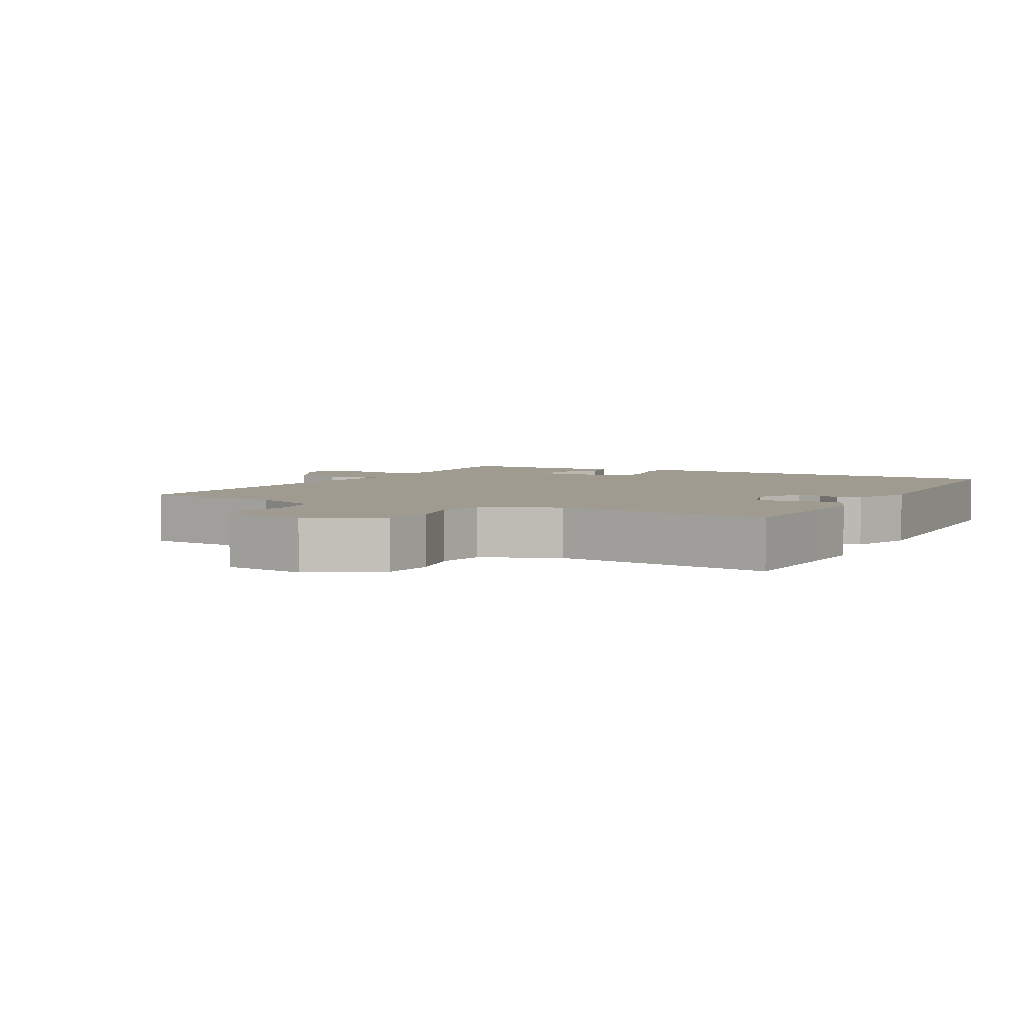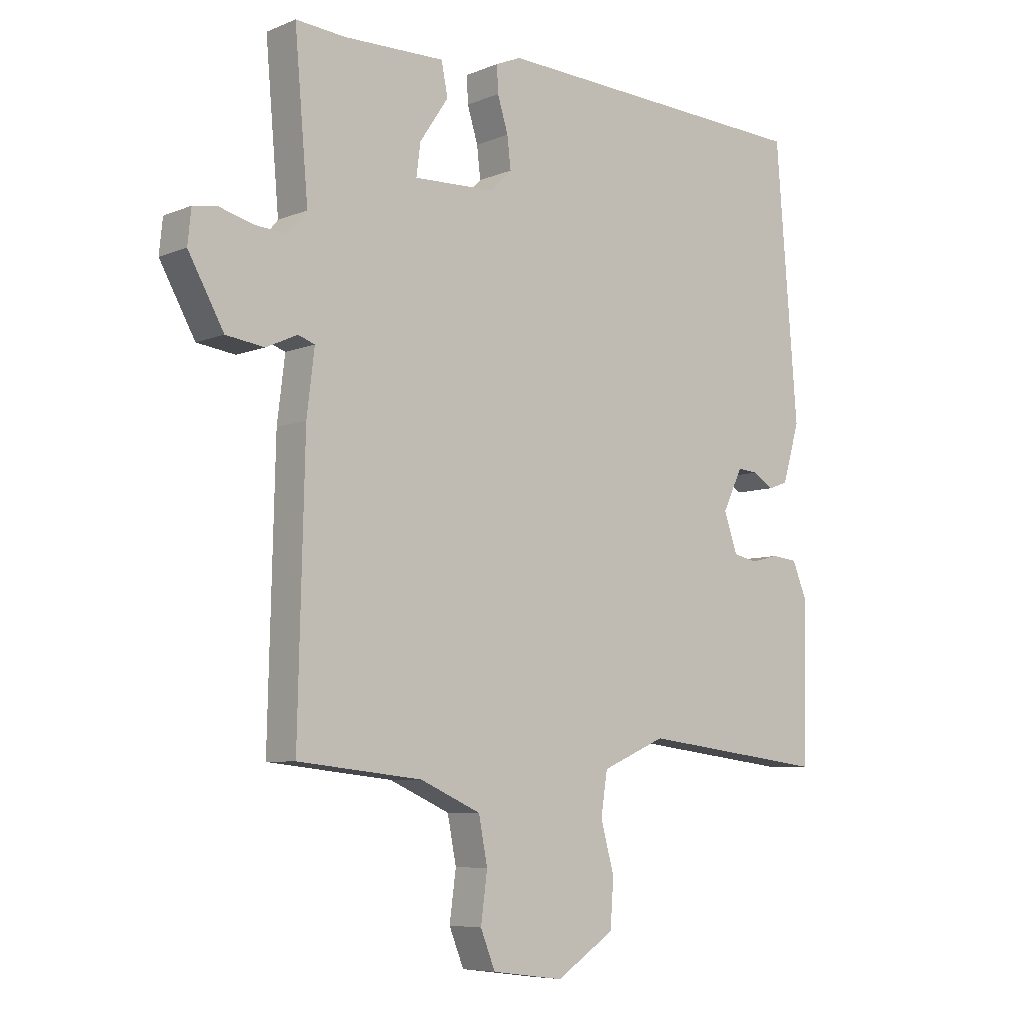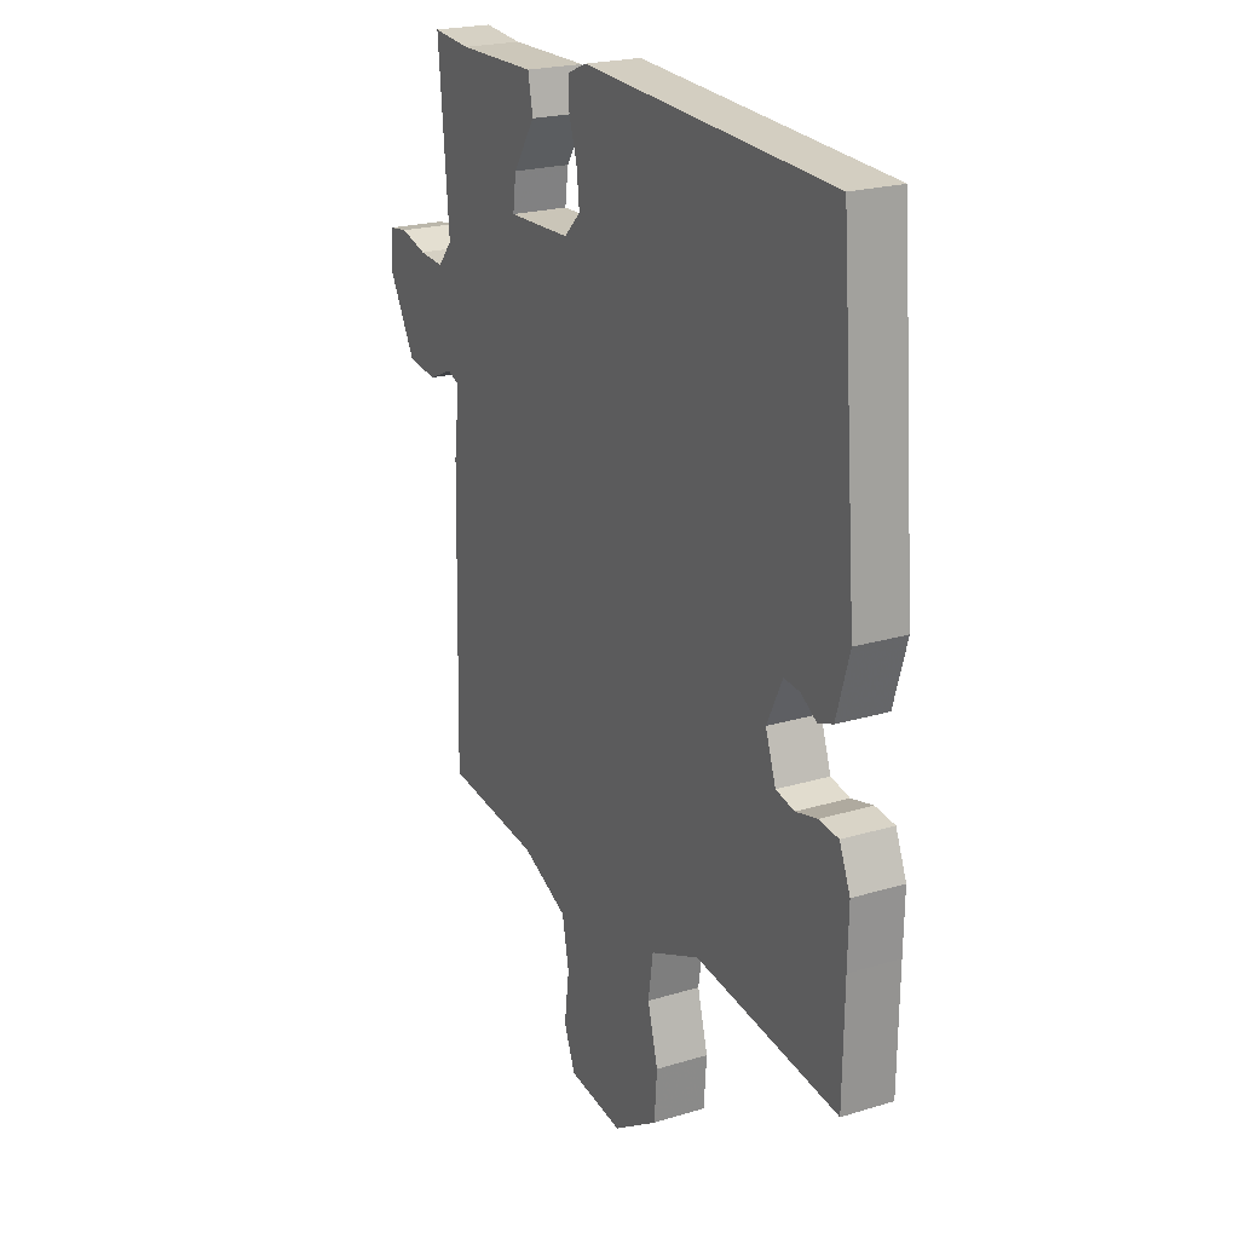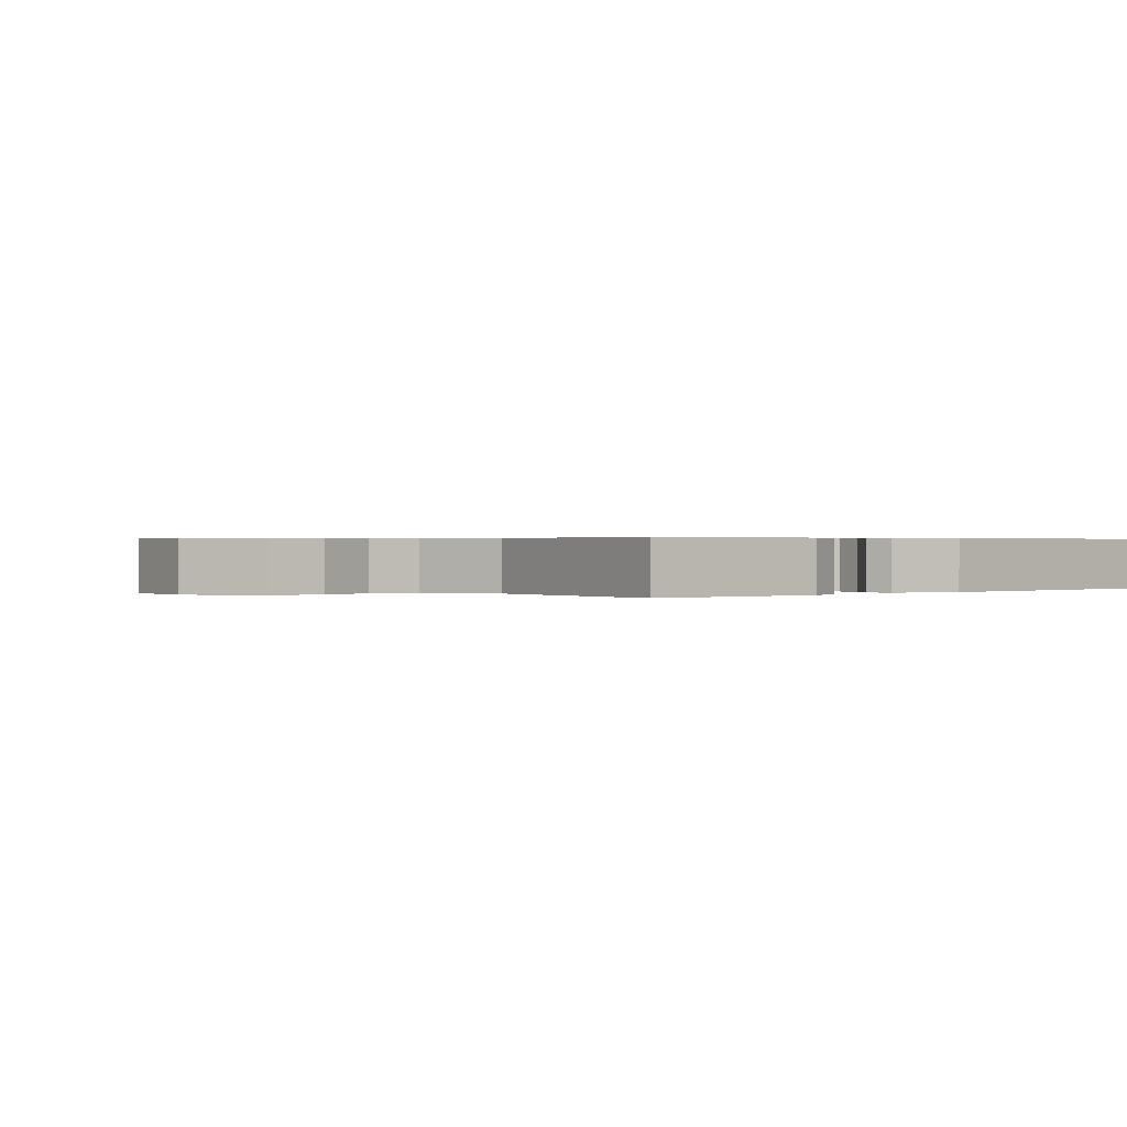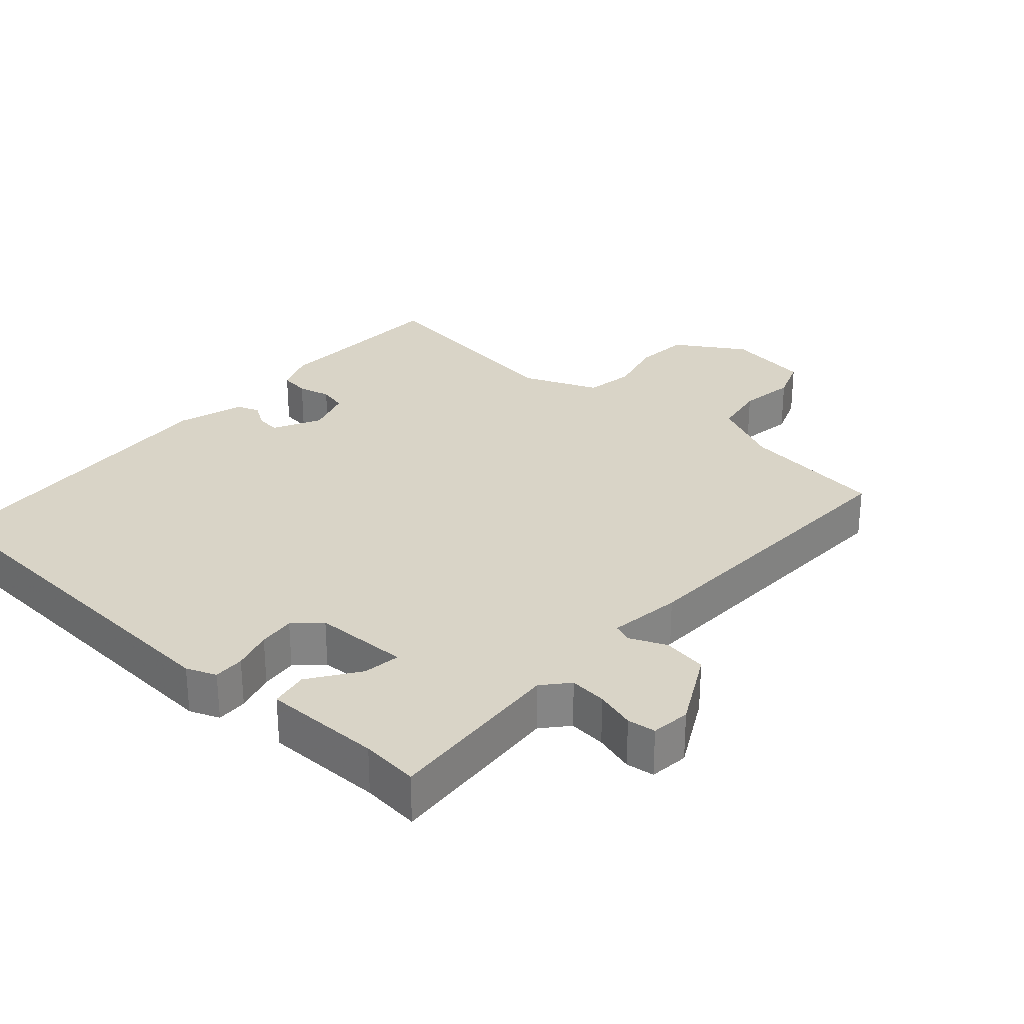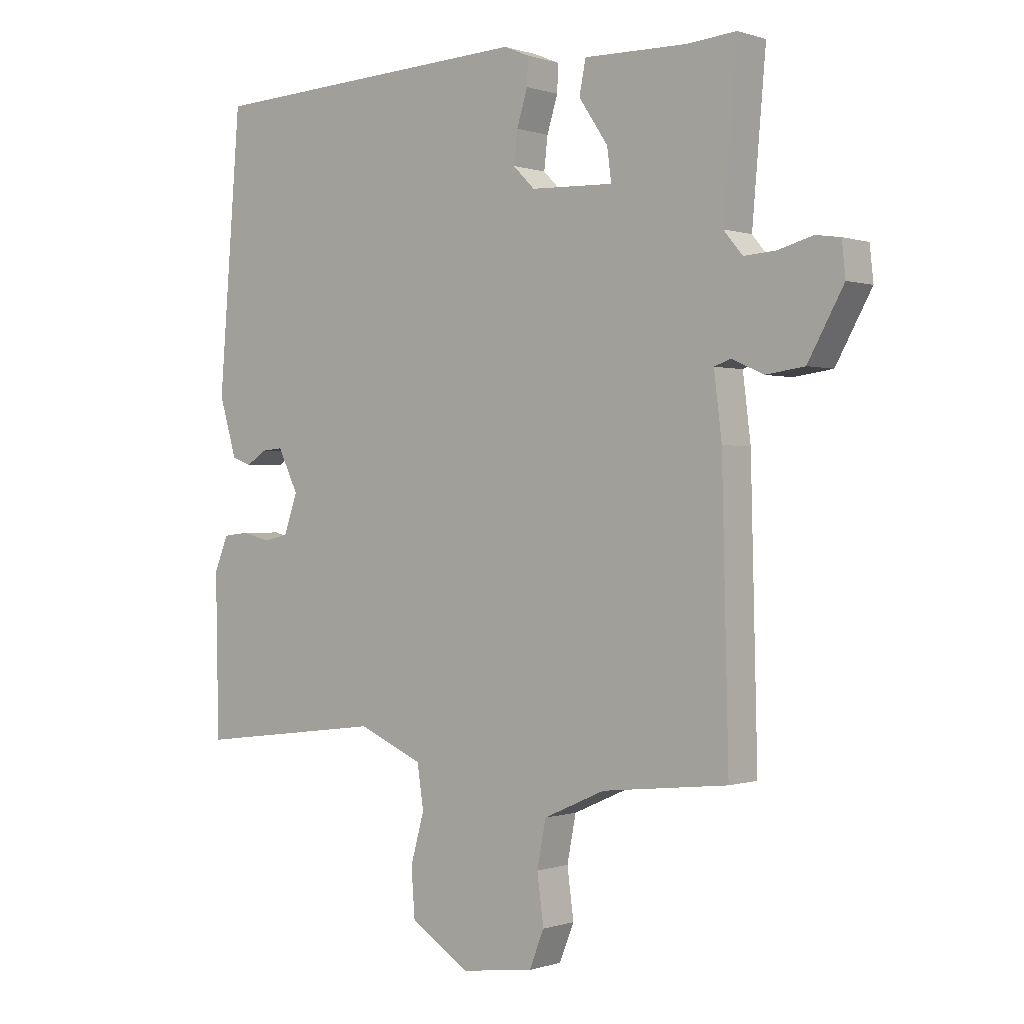
<metadata>
{"format":"obj","ext":"obj","renderer":"f3d","projection":"perspective","resolution":1024,"background":"white","views":[{"elev":4.0,"azim":-150.8,"up":"+Y"},{"elev":-6.9,"azim":139.7,"up":"+Z"},{"elev":22.3,"azim":-117.7,"up":"+Z"},{"elev":0.4,"azim":-130.5,"up":"+Y"},{"elev":28.8,"azim":42.6,"up":"+Y"},{"elev":0.0,"azim":39.3,"up":"+Z"}]}
</metadata>
<code>
v 0.486 0.07 -0.513
v 0.275 0.07 -0.536
v 0.172 0.07 -0.582
v 0.157 0.07 -0.659
v 0.168 0.07 -0.741
v 0.143 0.07 -0.803
v 0.021 0.07 -0.819
v -0.078 0.07 -0.755
v -0.084 0.07 -0.675
v -0.061 0.07 -0.591
v -0.072 0.07 -0.519
v -0.181 0.07 -0.472
v -0.5 0.07 -0.512
v -0.503 0.07 -0.333
v -0.505 0.07 -0.242
v -0.481 0.07 -0.184
v -0.438 0.07 -0.179
v -0.39 0.07 -0.191
v -0.349 0.07 -0.182
v -0.326 0.07 -0.116
v -0.36 0.07 -0.046
v -0.395 0.07 -0.049
v -0.43 0.07 -0.071
v -0.463 0.07 -0.059
v -0.492 0.07 0.039
v -0.455 0.07 0.501
v 0.097 0.07 0.527
v 0.14 0.07 0.509
v 0.138 0.07 0.464
v 0.12 0.07 0.406
v 0.114 0.07 0.353
v 0.15 0.07 0.317
v 0.289 0.07 0.312
v 0.282 0.07 0.366
v 0.233 0.07 0.439
v 0.244 0.07 0.494
v 0.416 0.07 0.491
v 0.5 0.07 0.498
v 0.477 0.07 0.234
v 0.509 0.07 0.196
v 0.563 0.07 0.2
v 0.621 0.07 0.216
v 0.662 0.07 0.21
v 0.668 0.07 0.153
v 0.608 0.07 0.045
v 0.543 0.07 0.036
v 0.49 0.07 0.06
v 0.462 0.07 0.05
v 0.475 0.07 -0.056
v 0.486 0 -0.513
v 0.275 0 -0.536
v 0.172 0 -0.582
v 0.157 0 -0.659
v 0.168 0 -0.741
v 0.143 0 -0.803
v 0.021 0 -0.819
v -0.078 0 -0.755
v -0.084 0 -0.675
v -0.061 0 -0.591
v -0.072 0 -0.519
v -0.181 0 -0.472
v -0.5 0 -0.512
v -0.503 0 -0.333
v -0.505 0 -0.242
v -0.481 0 -0.184
v -0.438 0 -0.179
v -0.39 0 -0.191
v -0.349 0 -0.182
v -0.326 0 -0.116
v -0.36 0 -0.046
v -0.395 0 -0.049
v -0.43 0 -0.071
v -0.463 0 -0.059
v -0.492 0 0.039
v -0.455 0 0.501
v 0.097 0 0.527
v 0.14 0 0.509
v 0.138 0 0.464
v 0.12 0 0.406
v 0.114 0 0.353
v 0.15 0 0.317
v 0.289 0 0.312
v 0.282 0 0.366
v 0.233 0 0.439
v 0.244 0 0.494
v 0.416 0 0.491
v 0.5 0 0.498
v 0.477 0 0.234
v 0.509 0 0.196
v 0.563 0 0.2
v 0.621 0 0.216
v 0.662 0 0.21
v 0.668 0 0.153
v 0.608 0 0.045
v 0.543 0 0.036
v 0.49 0 0.06
v 0.462 0 0.05
v 0.475 0 -0.056
f 48 49 1 2
f 45 46 47
f 44 45 47
f 43 44 47
f 42 43 47
f 41 42 47
f 40 41 47 48
f 39 40 48
f 37 38 39
f 36 37 39
f 35 36 39
f 34 35 39
f 33 34 39 48
f 48 2 3
f 33 48 3
f 32 33 3
f 28 29 30
f 27 28 30
f 26 27 30
f 25 26 30
f 24 25 30
f 23 24 30
f 22 23 30
f 21 22 30 31
f 32 3 4
f 31 32 4
f 21 31 4
f 20 21 4
f 16 17 18
f 15 16 18
f 14 15 18
f 14 18 19
f 13 14 19
f 12 13 19
f 11 12 19 20
f 8 9 10
f 7 8 10
f 6 7 10
f 5 6 10
f 4 5 10
f 4 10 11
f 4 11 20
f 51 50 98 97
f 96 95 94
f 96 94 93
f 96 93 92
f 96 92 91
f 96 91 90
f 97 96 90 89
f 97 89 88
f 88 87 86
f 88 86 85
f 88 85 84
f 88 84 83
f 97 88 83 82
f 52 51 97
f 52 97 82
f 52 82 81
f 79 78 77
f 79 77 76
f 79 76 75
f 79 75 74
f 79 74 73
f 79 73 72
f 79 72 71
f 80 79 71 70
f 53 52 81
f 53 81 80
f 53 80 70
f 53 70 69
f 67 66 65
f 67 65 64
f 67 64 63
f 68 67 63
f 68 63 62
f 68 62 61
f 69 68 61 60
f 59 58 57
f 59 57 56
f 59 56 55
f 59 55 54
f 59 54 53
f 60 59 53
f 69 60 53
f 1 50 51 2
f 2 51 52 3
f 3 52 53 4
f 4 53 54 5
f 5 54 55 6
f 6 55 56 7
f 7 56 57 8
f 8 57 58 9
f 9 58 59 10
f 10 59 60 11
f 11 60 61 12
f 12 61 62 13
f 13 62 63 14
f 14 63 64 15
f 15 64 65 16
f 16 65 66 17
f 17 66 67 18
f 18 67 68 19
f 19 68 69 20
f 20 69 70 21
f 21 70 71 22
f 22 71 72 23
f 23 72 73 24
f 24 73 74 25
f 25 74 75 26
f 26 75 76 27
f 27 76 77 28
f 28 77 78 29
f 29 78 79 30
f 30 79 80 31
f 31 80 81 32
f 32 81 82 33
f 33 82 83 34
f 34 83 84 35
f 35 84 85 36
f 36 85 86 37
f 37 86 87 38
f 38 87 88 39
f 39 88 89 40
f 40 89 90 41
f 41 90 91 42
f 42 91 92 43
f 43 92 93 44
f 44 93 94 45
f 45 94 95 46
f 46 95 96 47
f 47 96 97 48
f 48 97 98 49
f 49 98 50 1

</code>
